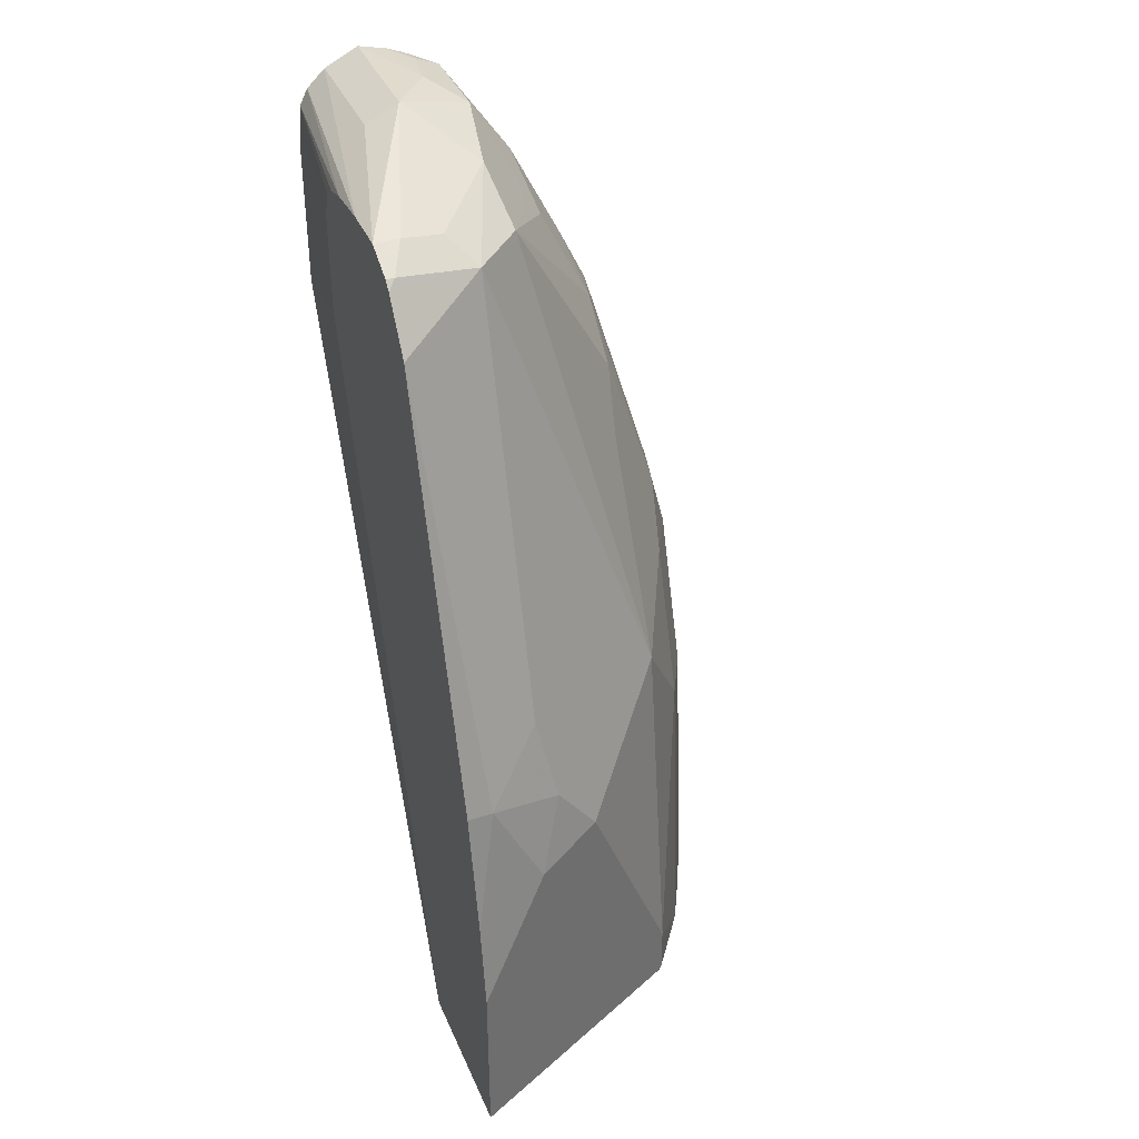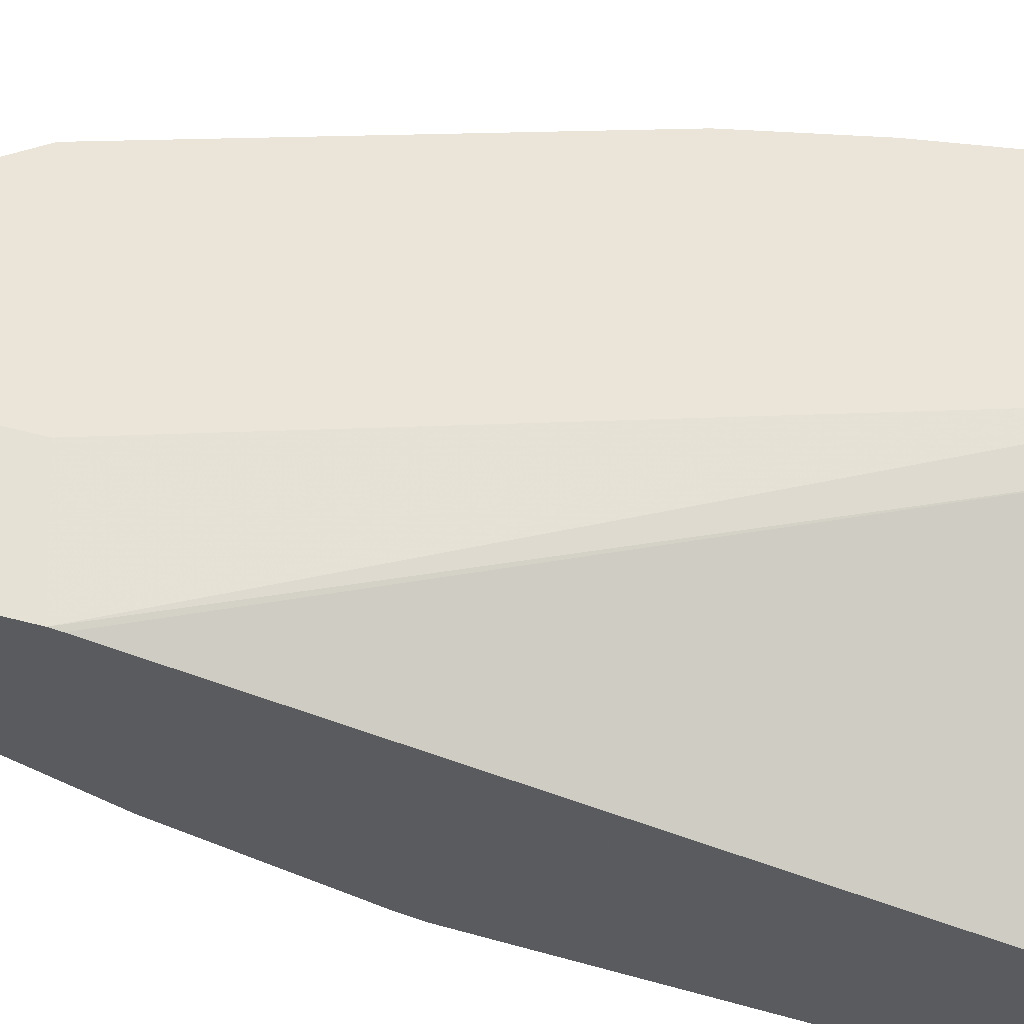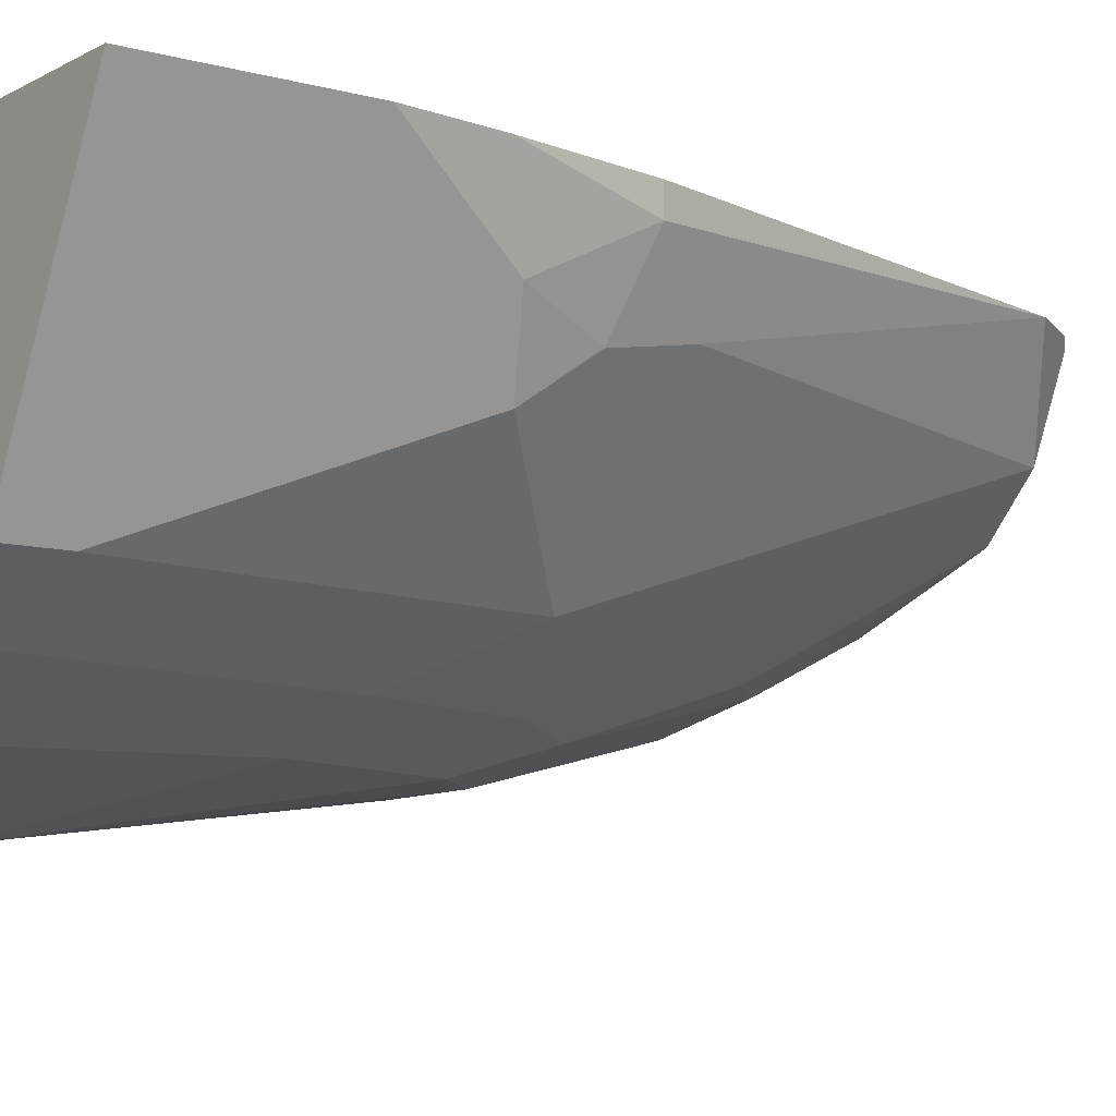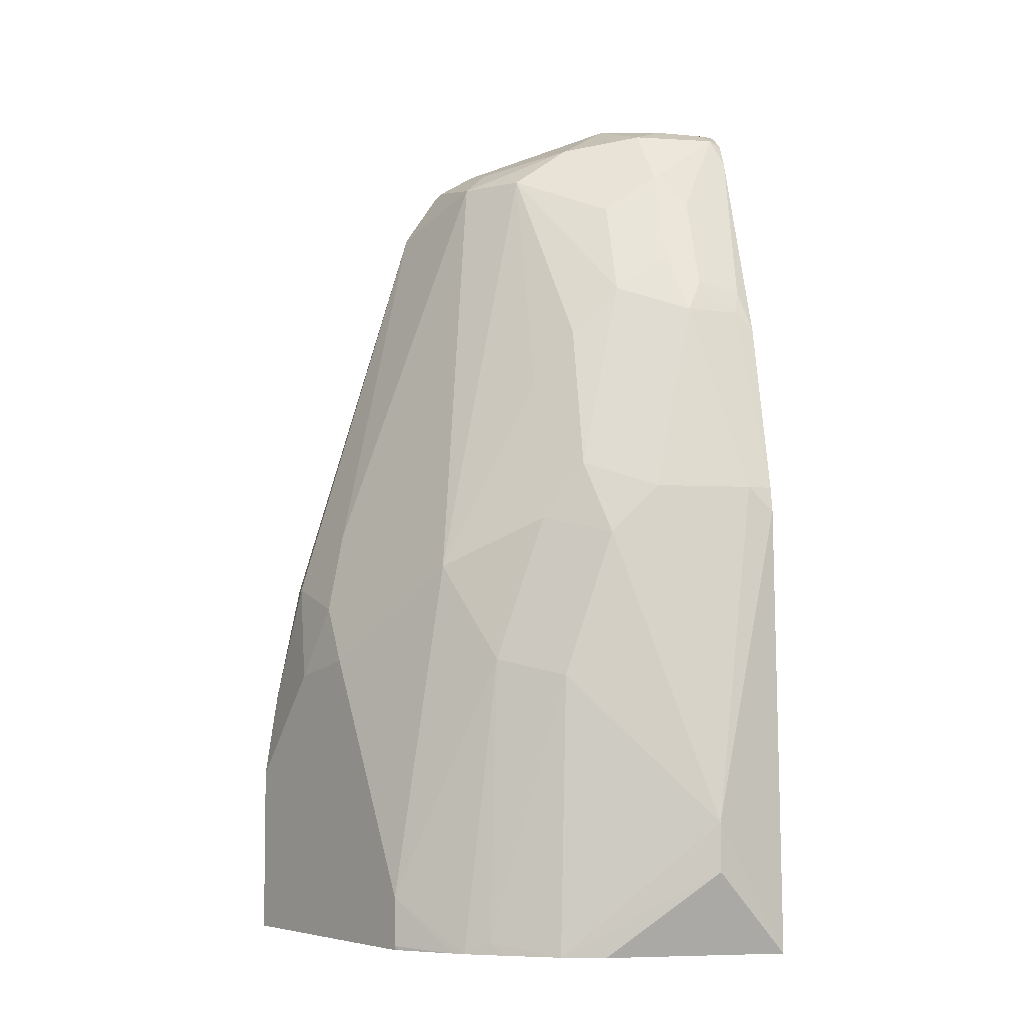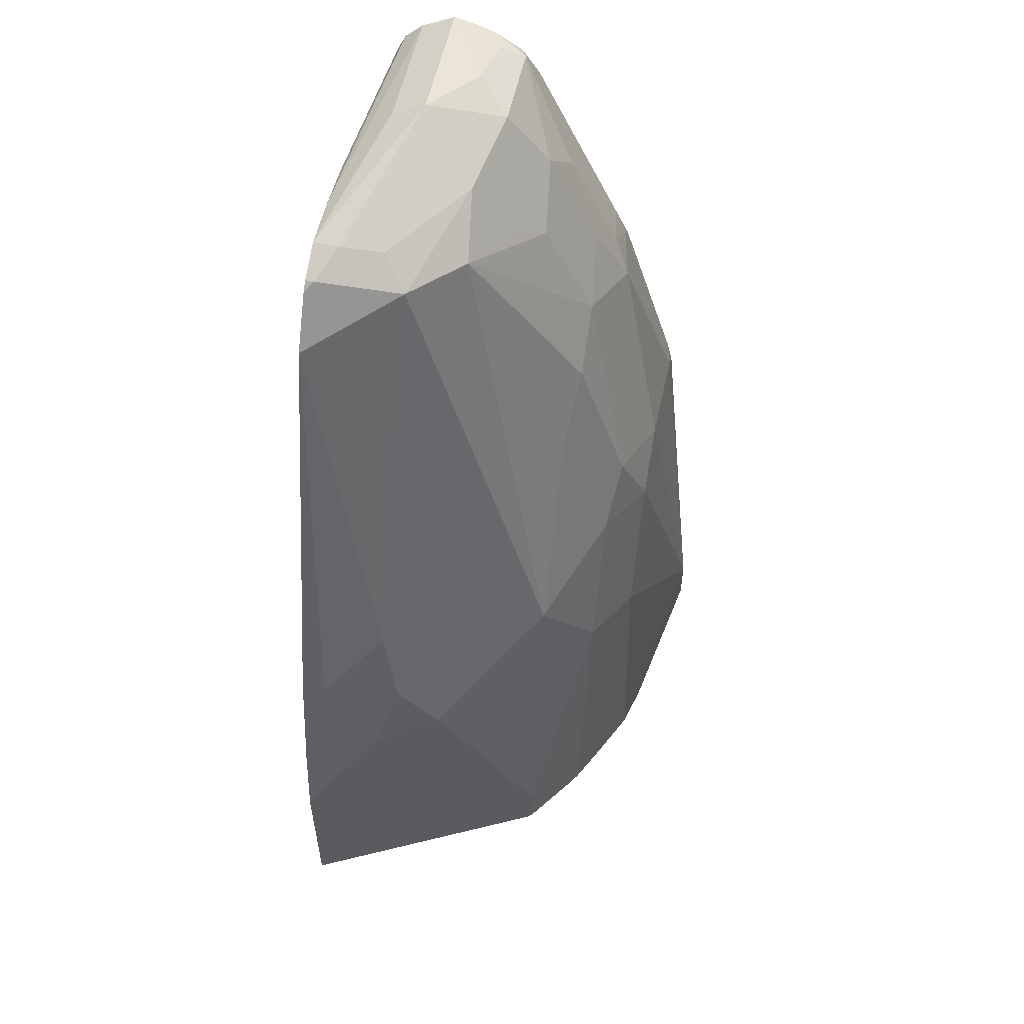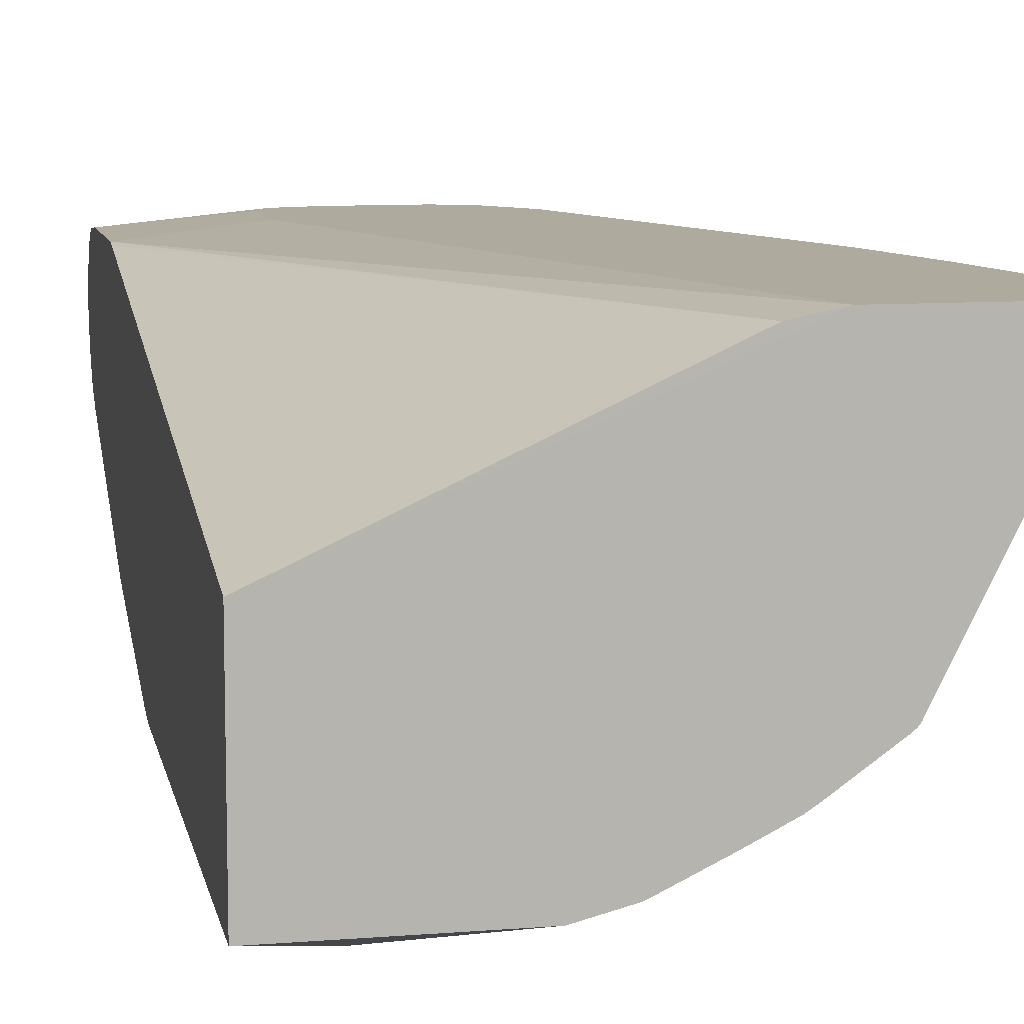
<metadata>
{"format":"obj","ext":"obj","renderer":"f3d","projection":"perspective","resolution":1024,"background":"white","views":[{"elev":38.0,"azim":68.5,"up":"+Y"},{"elev":58.9,"azim":-75.1,"up":"+Z"},{"elev":-9.3,"azim":54.3,"up":"+Z"},{"elev":-5.1,"azim":169.2,"up":"+Y"},{"elev":55.5,"azim":102.0,"up":"+Y"},{"elev":9.3,"azim":-11.9,"up":"+Z"}]}
</metadata>
<code>
v 0.3466 -0.04656 -0.7967
v 0.3242 -0.00687 -0.8415
v 0.3173 0.006915 -0.8553
v 0.3311 3.55e-06 -0.8277
v 0.3311 0.0414 -0.807
v 0.3413 -0.01029 -0.7967
v 0.3466 -0.1189 -0.7967
v 0.3388 -0.1189 -0.8122
v 0.3078 -0.1189 -0.8743
v 0.3207 0.03107 -0.838
v 0.2974 -0.1189 -0.8949
v 0.2966 -0.09654 -0.8967
v 0.2759 0.04831 -0.8967
v 0.2931 0.04486 -0.8725
v 0.3138 0.06555 -0.8311
v 0.2793 0.2172 -0.7967
v 0.3311 0.0414 -0.7967
v 0.3331 0.03111 -0.7967
v 0.2795 -0.119 -0.7967
v 0.2965 -0.1189 -0.8962
v 0.2966 -0.1172 -0.8967
v 0.2742 -0.1189 -0.9122
v 0.2721 -0.1189 -0.9136
v 0.269 -0.1189 -0.9156
v 0.2552 0.006915 -0.9173
v 0.2345 0.06901 -0.9173
v 0.2173 0.1552 -0.9001
v 0.2345 0.131 -0.8967
v 0.2345 0.2345 -0.8553
v 0.2552 0.2345 -0.8346
v 0.269 0.2276 -0.807
v 0.2655 0.238 -0.7967
v 0.2792 -0.119 -0.7967
v 0.238 -0.119 -0.838
v 0.2948 -0.1189 -0.8975
v 0.2587 -0.1189 -0.9208
v 0.2587 -0.1138 -0.9208
v 0.2276 3.55e-06 -0.9311
v 0.2069 0.0621 -0.9311
v 0.2173 0.09309 -0.9208
v 0.1966 0.1759 -0.9001
v 0.1966 0.2172 -0.8794
v 0.2069 0.2276 -0.8691
v 0.2173 0.2379 -0.8587
v 0.1931 0.2552 -0.8553
v 0.2104 0.2517 -0.8518
v 0.2448 0.2448 -0.8243
v 0.2587 0.2379 -0.8173
v 0.2621 0.2414 -0.8001
v 0.2621 0.2414 -0.7967
v 0.2621 -0.1189 -0.8001
v 0.1342 -0.1189 -0.8587
v 0.1759 -0.119 -0.8587
v 0.1861 0.1861 -0.7967
v 0.1342 0.1702 -0.8017
v 0.2307 -0.1189 -0.9342
v 0.2535 -0.1189 -0.9234
v 0.1655 -0.06205 -0.9518
v 0.1862 0.08276 -0.9311
v 0.1655 0.1655 -0.9104
v 0.1724 0.1931 -0.8967
v 0.1724 0.2345 -0.876
v 0.1897 0.2311 -0.8725
v 0.1759 0.2586 -0.8587
v 0.1862 0.269 -0.8277
v 0.2483 0.2483 -0.807
v 0.2587 0.2431 -0.7967
v 0.1342 0.1655 -0.8024
v 0.1342 -0.1189 -0.9389
v 0.2121 -0.1189 -0.9389
v 0.2142 -0.1189 -0.9384
v 0.2225 -0.1189 -0.9363
v 0.1861 0.2275 -0.7967
v 0.1342 0.2323 -0.8017
v 0.1655 -0.08275 -0.9518
v 0.1342 0.07212 -0.9311
v 0.1449 0.08276 -0.9311
v 0.1423 0.1655 -0.9053
v 0.1587 0.1793 -0.9036
v 0.1655 0.2069 -0.8898
v 0.1587 0.2207 -0.8829
v 0.1397 0.2586 -0.8587
v 0.1621 0.2655 -0.8449
v 0.1342 0.269 -0.8277
v 0.1862 0.2621 -0.8139
v 0.2483 0.2483 -0.7967
v 0.1903 0.239 -0.7967
v 0.1342 0.2483 -0.803
v 0.1342 0.08276 -0.9288
v 0.1342 0.1575 -0.9053
v 0.1397 0.1759 -0.9001
v 0.1342 0.2461 -0.8634
v 0.1342 0.2564 -0.8565
v 0.1342 0.2633 -0.8462
v 0.1423 0.2638 -0.8484
v 0.1342 0.2661 -0.8392
v 0.1342 0.2621 -0.8139
v 0.2276 0.2483 -0.7967
v 0.1965 0.2431 -0.7967
v 0.2069 0.2463 -0.7967
v 0.1342 0.255 -0.8064
f 52 55 74
f 52 74 88
f 52 88 101
f 52 101 97
f 52 97 84
f 52 84 96
f 52 96 94
f 52 94 93
f 52 93 92
f 52 89 76
f 52 90 89
f 52 76 69
f 53 69 70
f 53 71 72
f 53 72 56
f 54 73 74
f 54 74 55
f 56 72 75
f 52 68 55
f 56 75 58
f 52 92 90
f 53 70 71
f 44 63 45
f 51 68 52
f 58 75 69
f 38 56 58
f 38 58 39
f 39 59 40
f 39 58 59
f 40 59 41
f 41 60 61
f 41 61 62
f 41 62 42
f 41 59 60
f 42 62 63
f 42 63 43
f 45 64 65
f 45 65 46
f 45 63 64
f 46 65 47
f 47 65 66
f 48 66 49
f 49 67 50
f 49 66 67
f 51 55 68
f 52 69 53
f 58 69 76
f 76 89 77
f 58 77 59
f 78 91 79
f 79 91 82
f 79 82 81
f 79 81 80
f 82 92 93
f 82 93 94
f 82 94 95
f 82 95 83
f 82 91 92
f 83 95 96
f 83 96 84
f 85 97 98
f 85 98 86
f 87 99 88
f 88 100 101
f 88 99 100
f 90 92 91
f 94 96 95
f 97 101 98
f 98 101 100
f 37 57 56
f 78 90 91
f 78 89 90
f 77 89 78
f 74 87 88
f 59 77 60
f 60 78 79
f 60 79 80
f 60 80 61
f 60 77 78
f 61 80 62
f 62 80 81
f 62 81 82
f 62 82 64
f 62 64 63
f 58 76 77
f 64 82 83
f 65 83 84
f 65 84 97
f 65 97 85
f 65 85 86
f 65 86 66
f 66 86 67
f 69 75 70
f 70 75 71
f 71 75 72
f 73 87 74
f 64 83 65
f 36 57 37
f 37 56 38
f 34 56 57
f 3 9 11
f 3 11 12
f 3 12 13
f 3 13 14
f 3 14 10
f 4 10 5
f 5 15 16
f 5 16 17
f 5 17 18
f 5 18 6
f 5 10 15
f 7 19 8
f 8 19 9
f 9 19 11
f 10 14 15
f 11 19 20
f 11 20 21
f 11 21 12
f 12 21 22
f 12 22 23
f 12 23 24
f 3 10 4
f 12 24 25
f 2 9 3
f 1 7 8
f 34 57 36
f 1 2 3
f 1 3 4
f 1 4 5
f 1 5 6
f 1 6 18
f 1 18 17
f 1 17 16
f 1 16 32
f 1 32 50
f 1 50 67
f 1 67 86
f 1 86 98
f 1 98 100
f 1 100 99
f 1 99 87
f 1 87 73
f 1 73 54
f 1 54 33
f 1 33 19
f 1 19 7
f 2 8 9
f 12 25 13
f 1 8 2
f 13 27 28
f 27 29 28
f 27 40 41
f 29 42 43
f 29 43 63
f 29 63 44
f 29 44 45
f 29 45 46
f 29 46 30
f 29 41 42
f 30 47 66
f 30 66 48
f 30 48 32
f 30 32 31
f 32 48 49
f 32 49 50
f 33 51 52
f 33 52 53
f 33 54 55
f 33 55 51
f 13 26 27
f 34 53 56
f 27 41 29
f 26 38 39
f 30 46 47
f 26 39 40
f 13 28 29
f 13 29 30
f 26 40 27
f 13 30 14
f 13 25 26
f 14 30 15
f 15 30 16
f 16 30 31
f 19 33 53
f 19 53 34
f 19 34 20
f 20 35 21
f 16 31 32
f 20 34 35
f 25 38 26
f 24 37 25
f 24 36 37
f 24 34 36
f 25 37 38
f 22 34 23
f 22 35 34
f 21 35 22
f 23 34 24

</code>
